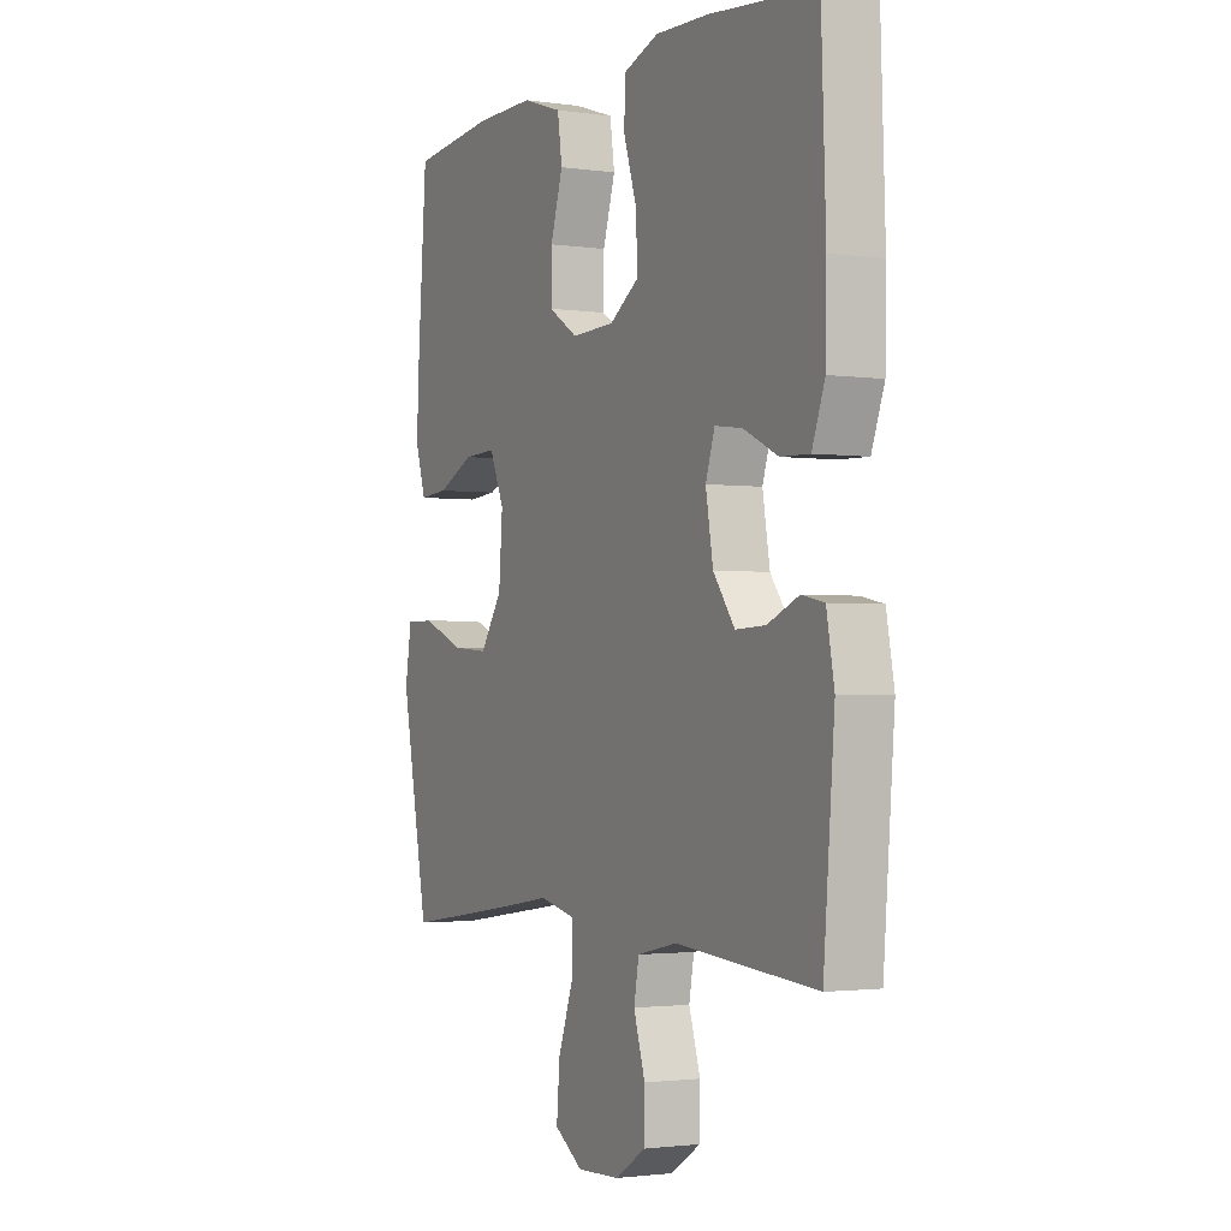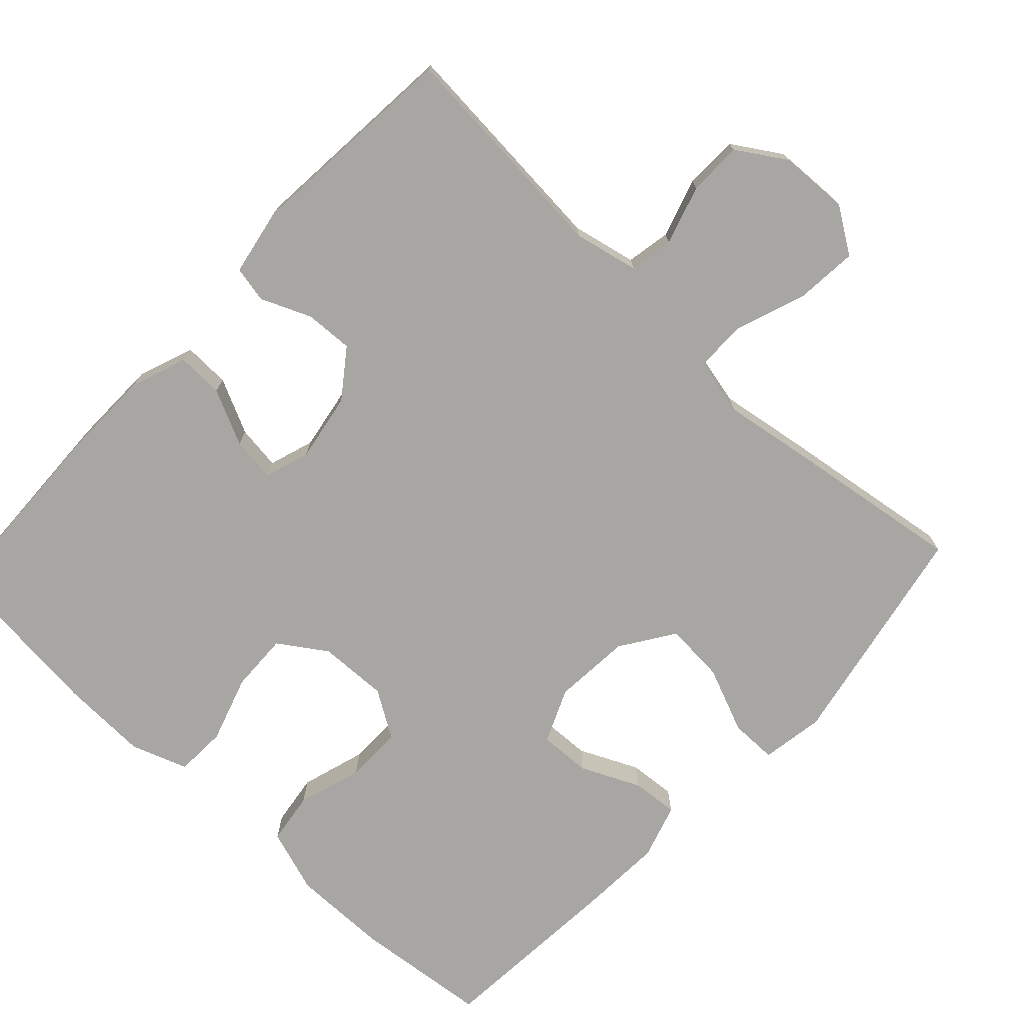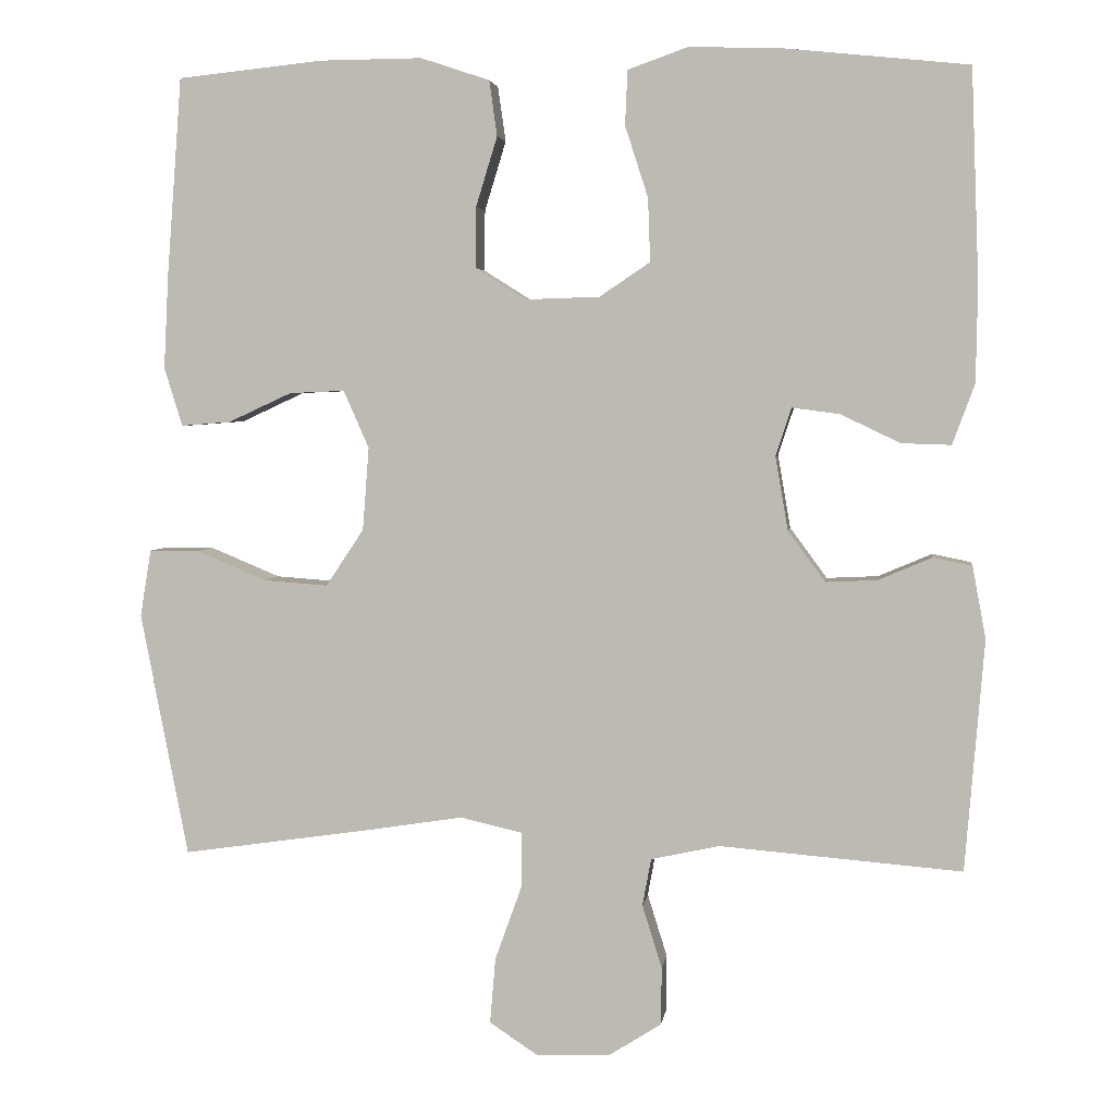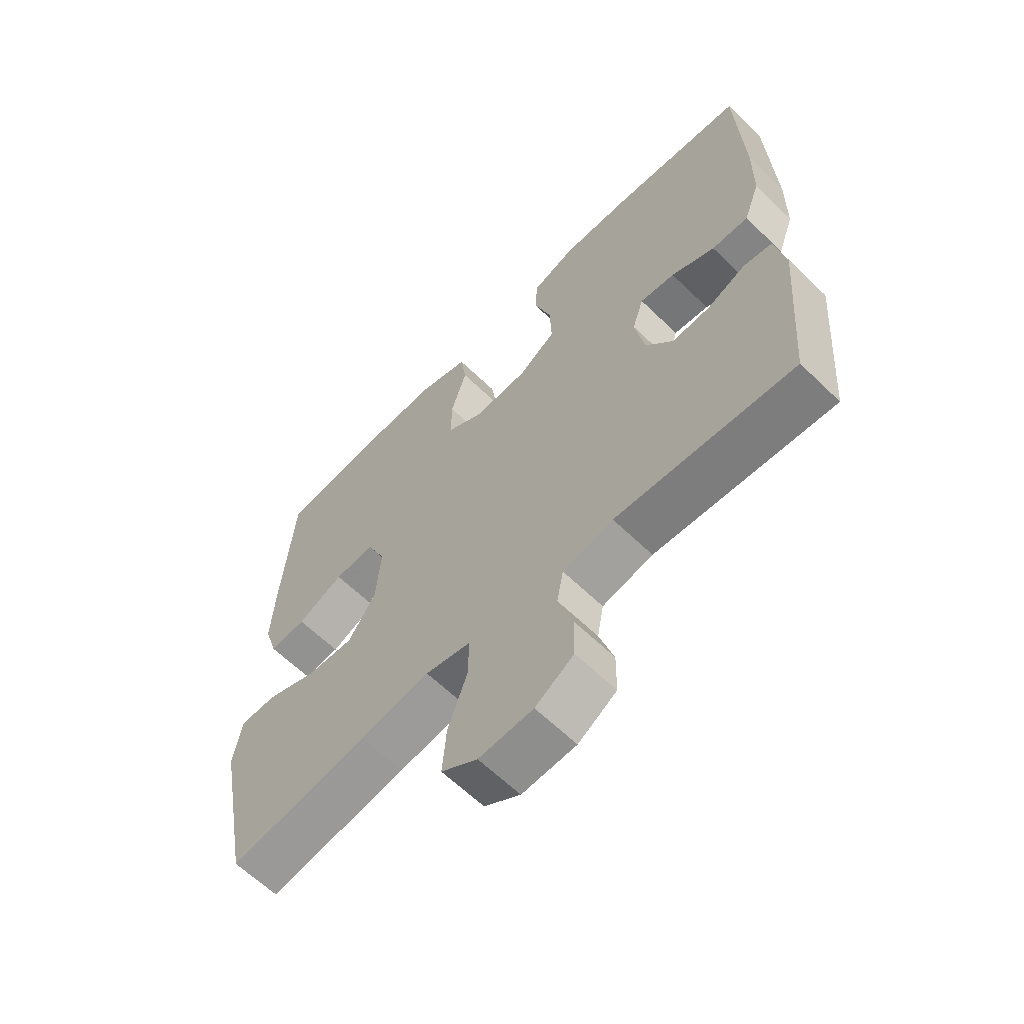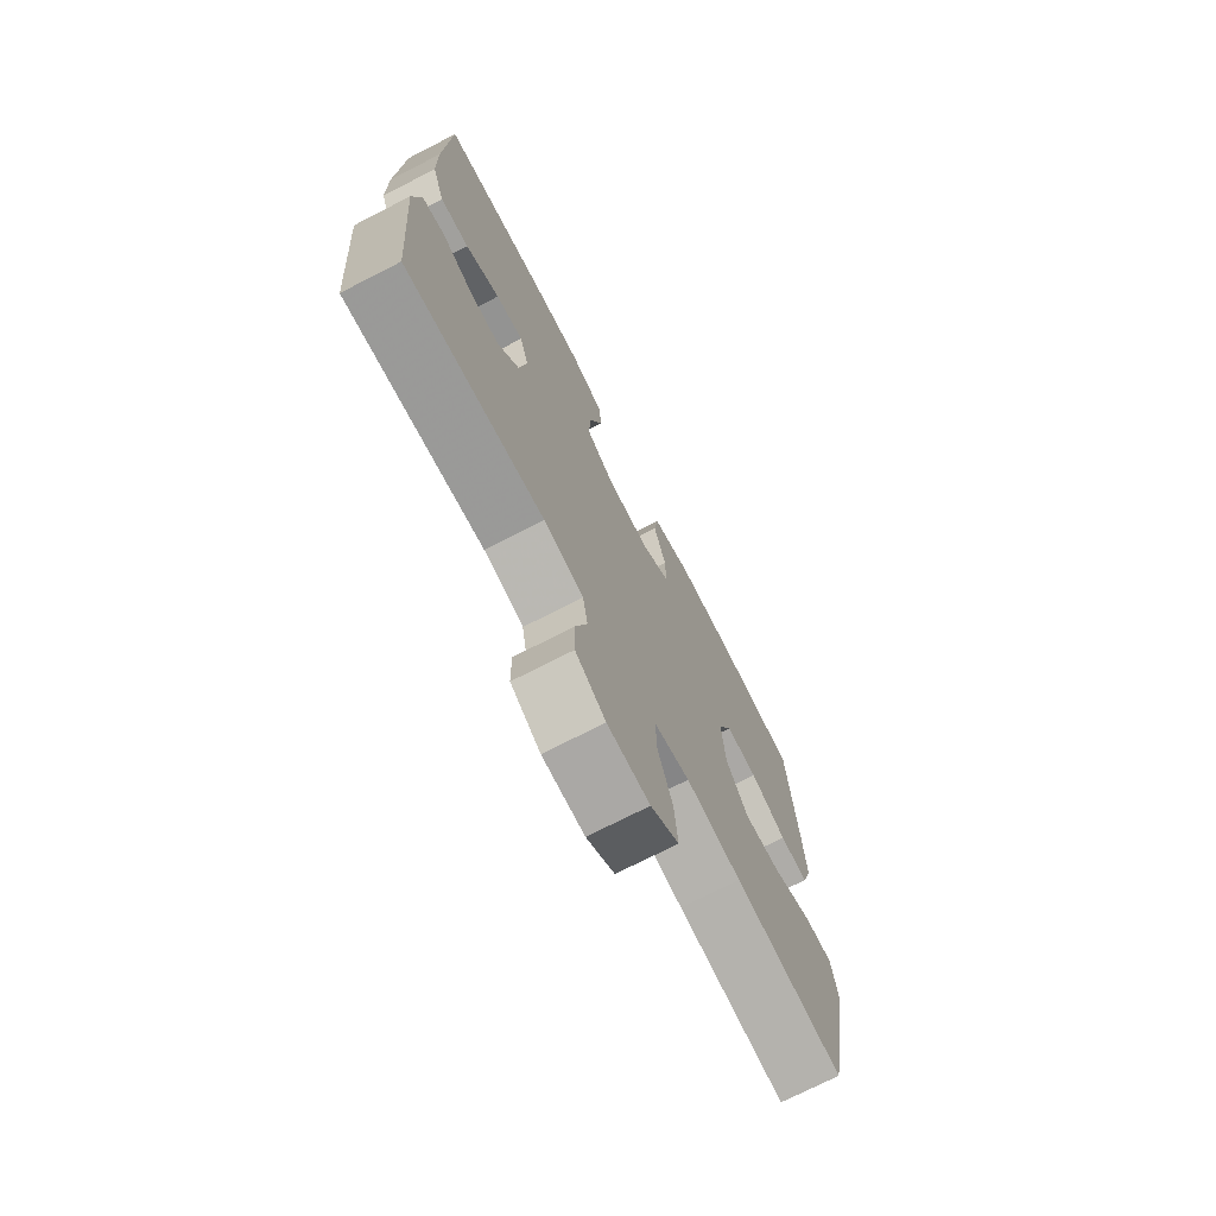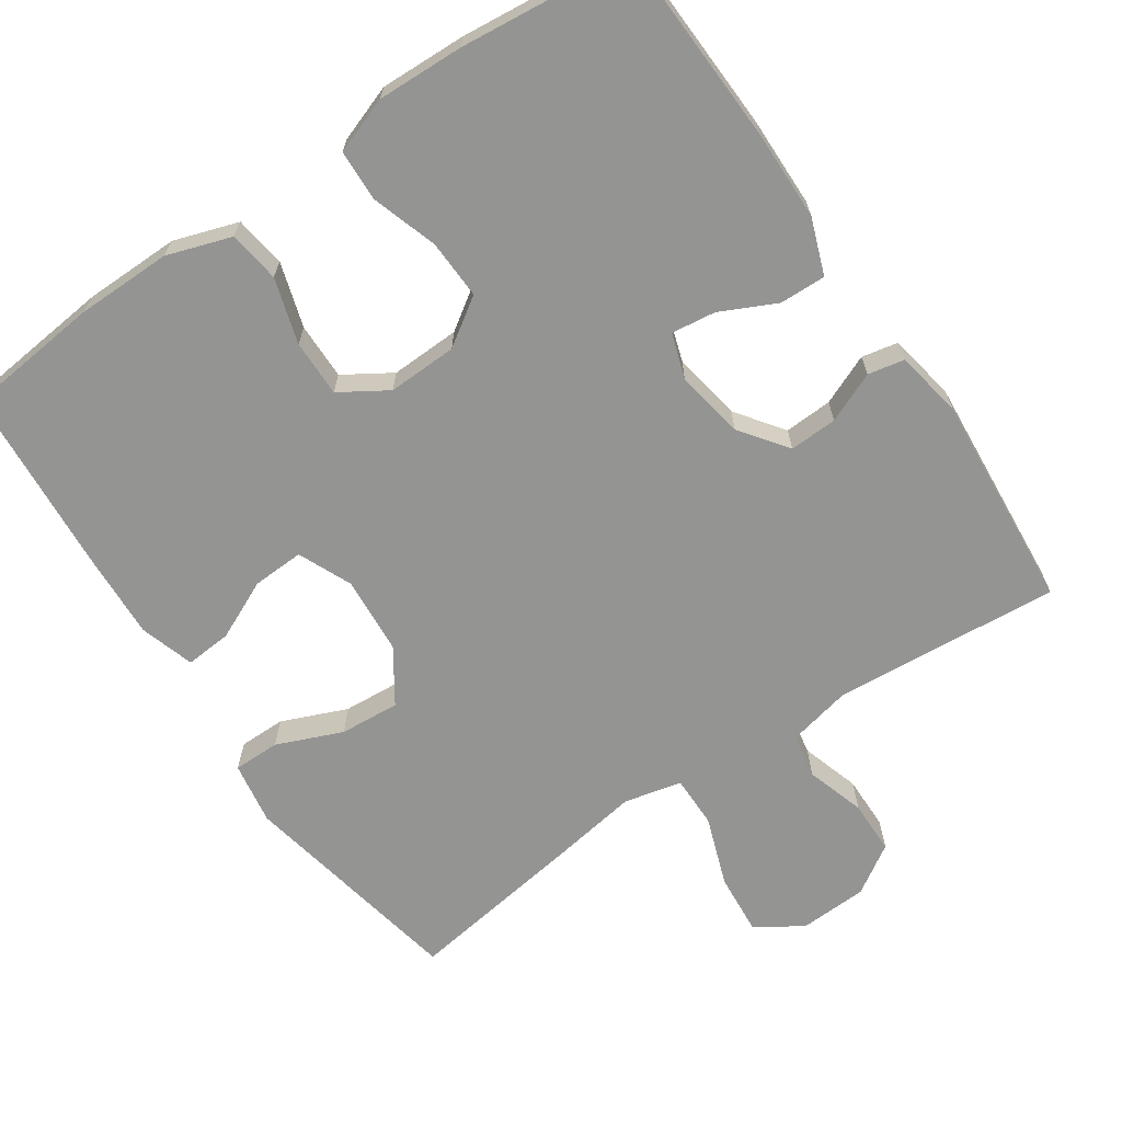
<metadata>
{"format":"obj","ext":"obj","renderer":"f3d","projection":"perspective","resolution":1024,"background":"white","views":[{"elev":-1.9,"azim":62.9,"up":"+Z"},{"elev":-74.1,"azim":136.9,"up":"+Y"},{"elev":3.8,"azim":7.7,"up":"+Z"},{"elev":-62.8,"azim":45.6,"up":"+Z"},{"elev":-73.1,"azim":117.1,"up":"+Z"},{"elev":-67.0,"azim":34.2,"up":"+Y"}]}
</metadata>
<code>
v 0.5 0.07 -0.5
v 0.194 0.07 -0.475
v 0.107 0.07 -0.494
v 0.096 0.07 -0.554
v 0.121 0.07 -0.634
v 0.12 0.07 -0.707
v 0.054 0.07 -0.749
v -0.039 0.07 -0.753
v -0.101 0.07 -0.712
v -0.094 0.07 -0.629
v -0.06 0.07 -0.534
v -0.06 0.07 -0.464
v -0.138 0.07 -0.446
v -0.259 0.07 -0.465
v -0.5 0.07 -0.5
v -0.56 0.07 -0.191
v -0.546 0.07 -0.106
v -0.483 0.07 -0.106
v -0.394 0.07 -0.143
v -0.313 0.07 -0.149
v -0.265 0.07 -0.077
v -0.257 0.07 0.028
v -0.289 0.07 0.101
v -0.359 0.07 0.098
v -0.439 0.07 0.061
v -0.502 0.07 0.056
v -0.525 0.07 0.13
v -0.519 0.07 0.249
v -0.5 0.07 0.5
v -0.317 0.07 0.519
v -0.187 0.07 0.52
v -0.1 0.07 0.491
v -0.09 0.07 0.421
v -0.117 0.07 0.333
v -0.118 0.07 0.256
v -0.054 0.07 0.216
v 0.04 0.07 0.219
v 0.104 0.07 0.262
v 0.101 0.07 0.342
v 0.072 0.07 0.432
v 0.075 0.07 0.501
v 0.151 0.07 0.528
v 0.269 0.07 0.524
v 0.5 0.07 0.5
v 0.51 0.07 0.231
v 0.508 0.07 0.11
v 0.48 0.07 0.034
v 0.417 0.07 0.036
v 0.342 0.07 0.072
v 0.282 0.07 0.08
v 0.262 0.07 0.019
v 0.278 0.07 -0.074
v 0.325 0.07 -0.138
v 0.39 0.07 -0.135
v 0.458 0.07 -0.106
v 0.507 0.07 -0.116
v 0.524 0.07 -0.207
v 0.5 0 -0.5
v 0.194 0 -0.475
v 0.107 0 -0.494
v 0.096 0 -0.554
v 0.121 0 -0.634
v 0.12 0 -0.707
v 0.054 0 -0.749
v -0.039 0 -0.753
v -0.101 0 -0.712
v -0.094 0 -0.629
v -0.06 0 -0.534
v -0.06 0 -0.464
v -0.138 0 -0.446
v -0.259 0 -0.465
v -0.5 0 -0.5
v -0.56 0 -0.191
v -0.546 0 -0.106
v -0.483 0 -0.106
v -0.394 0 -0.143
v -0.313 0 -0.149
v -0.265 0 -0.077
v -0.257 0 0.028
v -0.289 0 0.101
v -0.359 0 0.098
v -0.439 0 0.061
v -0.502 0 0.056
v -0.525 0 0.13
v -0.519 0 0.249
v -0.5 0 0.5
v -0.317 0 0.519
v -0.187 0 0.52
v -0.1 0 0.491
v -0.09 0 0.421
v -0.117 0 0.333
v -0.118 0 0.256
v -0.054 0 0.216
v 0.04 0 0.219
v 0.104 0 0.262
v 0.101 0 0.342
v 0.072 0 0.432
v 0.075 0 0.501
v 0.151 0 0.528
v 0.269 0 0.524
v 0.5 0 0.5
v 0.51 0 0.231
v 0.508 0 0.11
v 0.48 0 0.034
v 0.417 0 0.036
v 0.342 0 0.072
v 0.282 0 0.08
v 0.262 0 0.019
v 0.278 0 -0.074
v 0.325 0 -0.138
v 0.39 0 -0.135
v 0.458 0 -0.106
v 0.507 0 -0.116
v 0.524 0 -0.207
f 54 55 56 57
f 53 54 57 1
f 52 53 1 2
f 51 52 2 3
f 46 47 48 49
f 46 49 50
f 45 46 50
f 44 45 50
f 43 44 50
f 42 43 50 51
f 39 40 41 42
f 38 39 42 51
f 31 32 33 34
f 31 34 35
f 30 31 35
f 29 30 35
f 28 29 35
f 27 28 35 36
f 24 25 26 27
f 23 24 27 36
f 16 17 18 19
f 16 19 20
f 13 14 15 16
f 12 13 16 20
f 8 9 10 11
f 8 11 12
f 7 8 12
f 4 5 6 7
f 3 4 7 12
f 37 38 51 3
f 22 23 36 37
f 21 22 37 3
f 3 12 20 21
f 114 113 112 111
f 58 114 111 110
f 59 58 110 109
f 60 59 109 108
f 106 105 104 103
f 107 106 103
f 107 103 102
f 107 102 101
f 107 101 100
f 108 107 100 99
f 99 98 97 96
f 108 99 96 95
f 91 90 89 88
f 92 91 88
f 92 88 87
f 92 87 86
f 92 86 85
f 93 92 85 84
f 84 83 82 81
f 93 84 81 80
f 76 75 74 73
f 77 76 73
f 73 72 71 70
f 77 73 70 69
f 68 67 66 65
f 69 68 65
f 69 65 64
f 64 63 62 61
f 69 64 61 60
f 60 108 95 94
f 94 93 80 79
f 60 94 79 78
f 78 77 69 60
f 1 58 59 2
f 2 59 60 3
f 3 60 61 4
f 4 61 62 5
f 5 62 63 6
f 6 63 64 7
f 7 64 65 8
f 8 65 66 9
f 9 66 67 10
f 10 67 68 11
f 11 68 69 12
f 12 69 70 13
f 13 70 71 14
f 14 71 72 15
f 15 72 73 16
f 16 73 74 17
f 17 74 75 18
f 18 75 76 19
f 19 76 77 20
f 20 77 78 21
f 21 78 79 22
f 22 79 80 23
f 23 80 81 24
f 24 81 82 25
f 25 82 83 26
f 26 83 84 27
f 27 84 85 28
f 28 85 86 29
f 29 86 87 30
f 30 87 88 31
f 31 88 89 32
f 32 89 90 33
f 33 90 91 34
f 34 91 92 35
f 35 92 93 36
f 36 93 94 37
f 37 94 95 38
f 38 95 96 39
f 39 96 97 40
f 40 97 98 41
f 41 98 99 42
f 42 99 100 43
f 43 100 101 44
f 44 101 102 45
f 45 102 103 46
f 46 103 104 47
f 47 104 105 48
f 48 105 106 49
f 49 106 107 50
f 50 107 108 51
f 51 108 109 52
f 52 109 110 53
f 53 110 111 54
f 54 111 112 55
f 55 112 113 56
f 56 113 114 57
f 57 114 58 1

</code>
